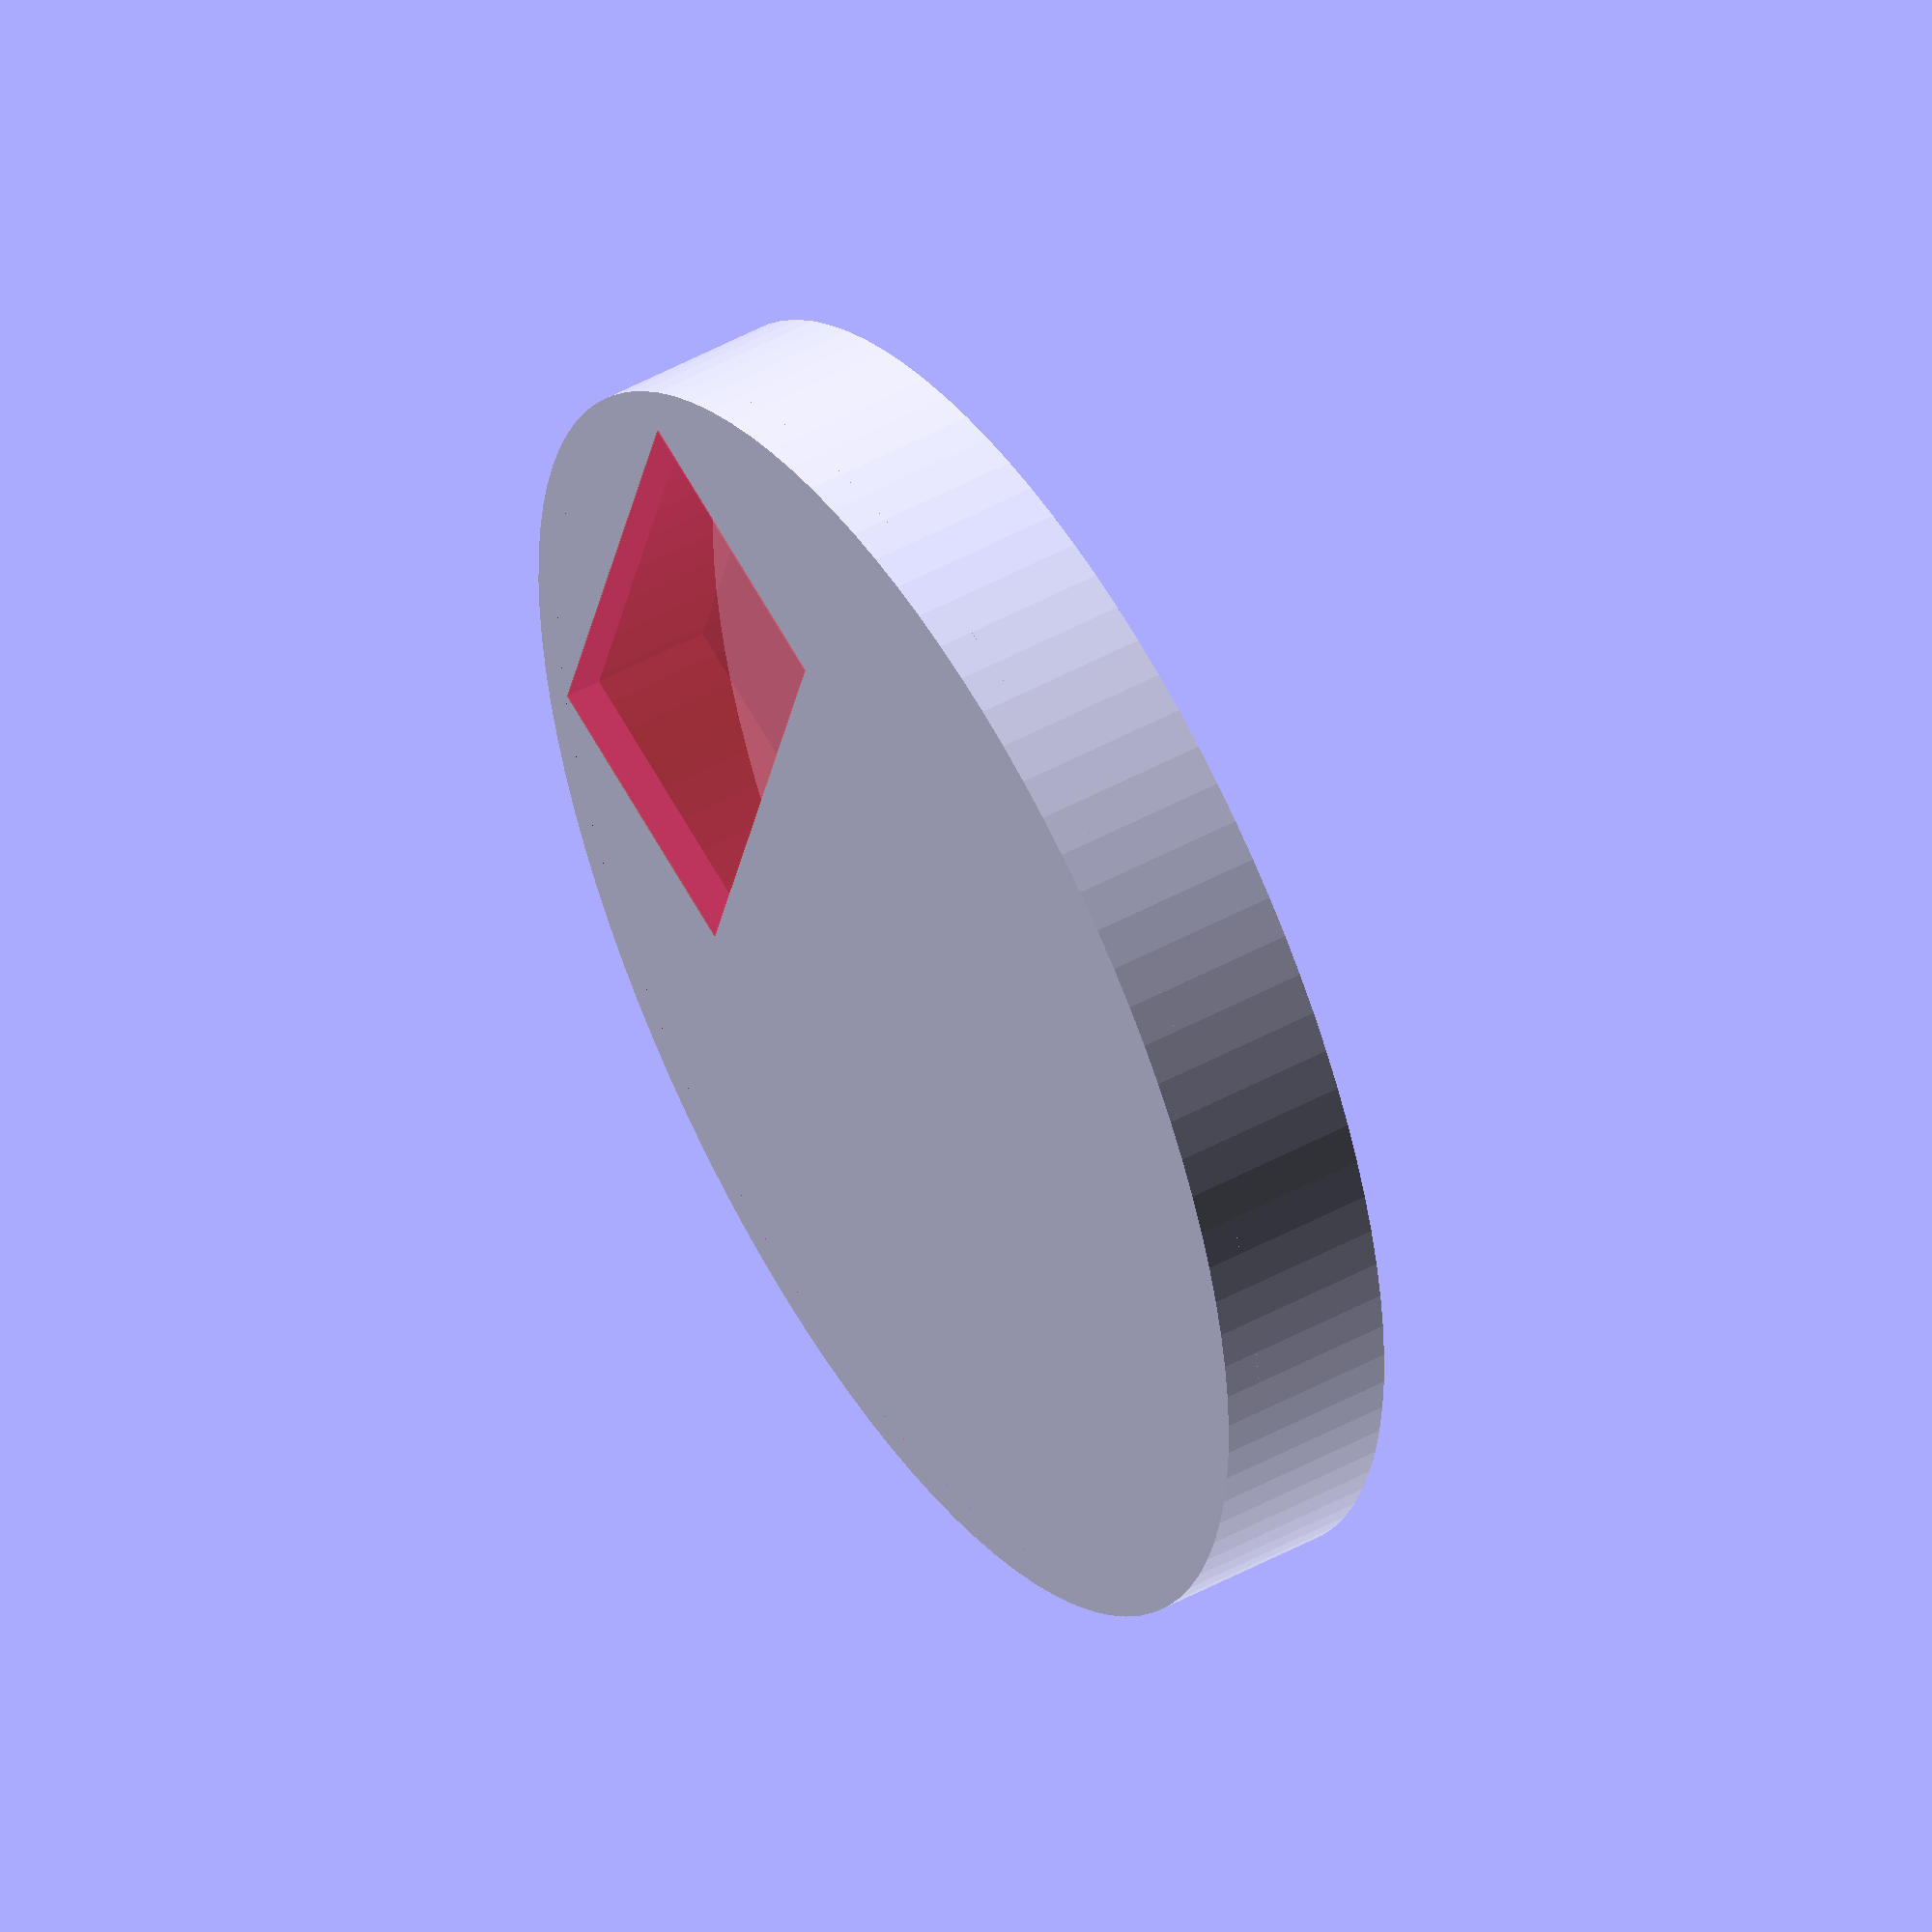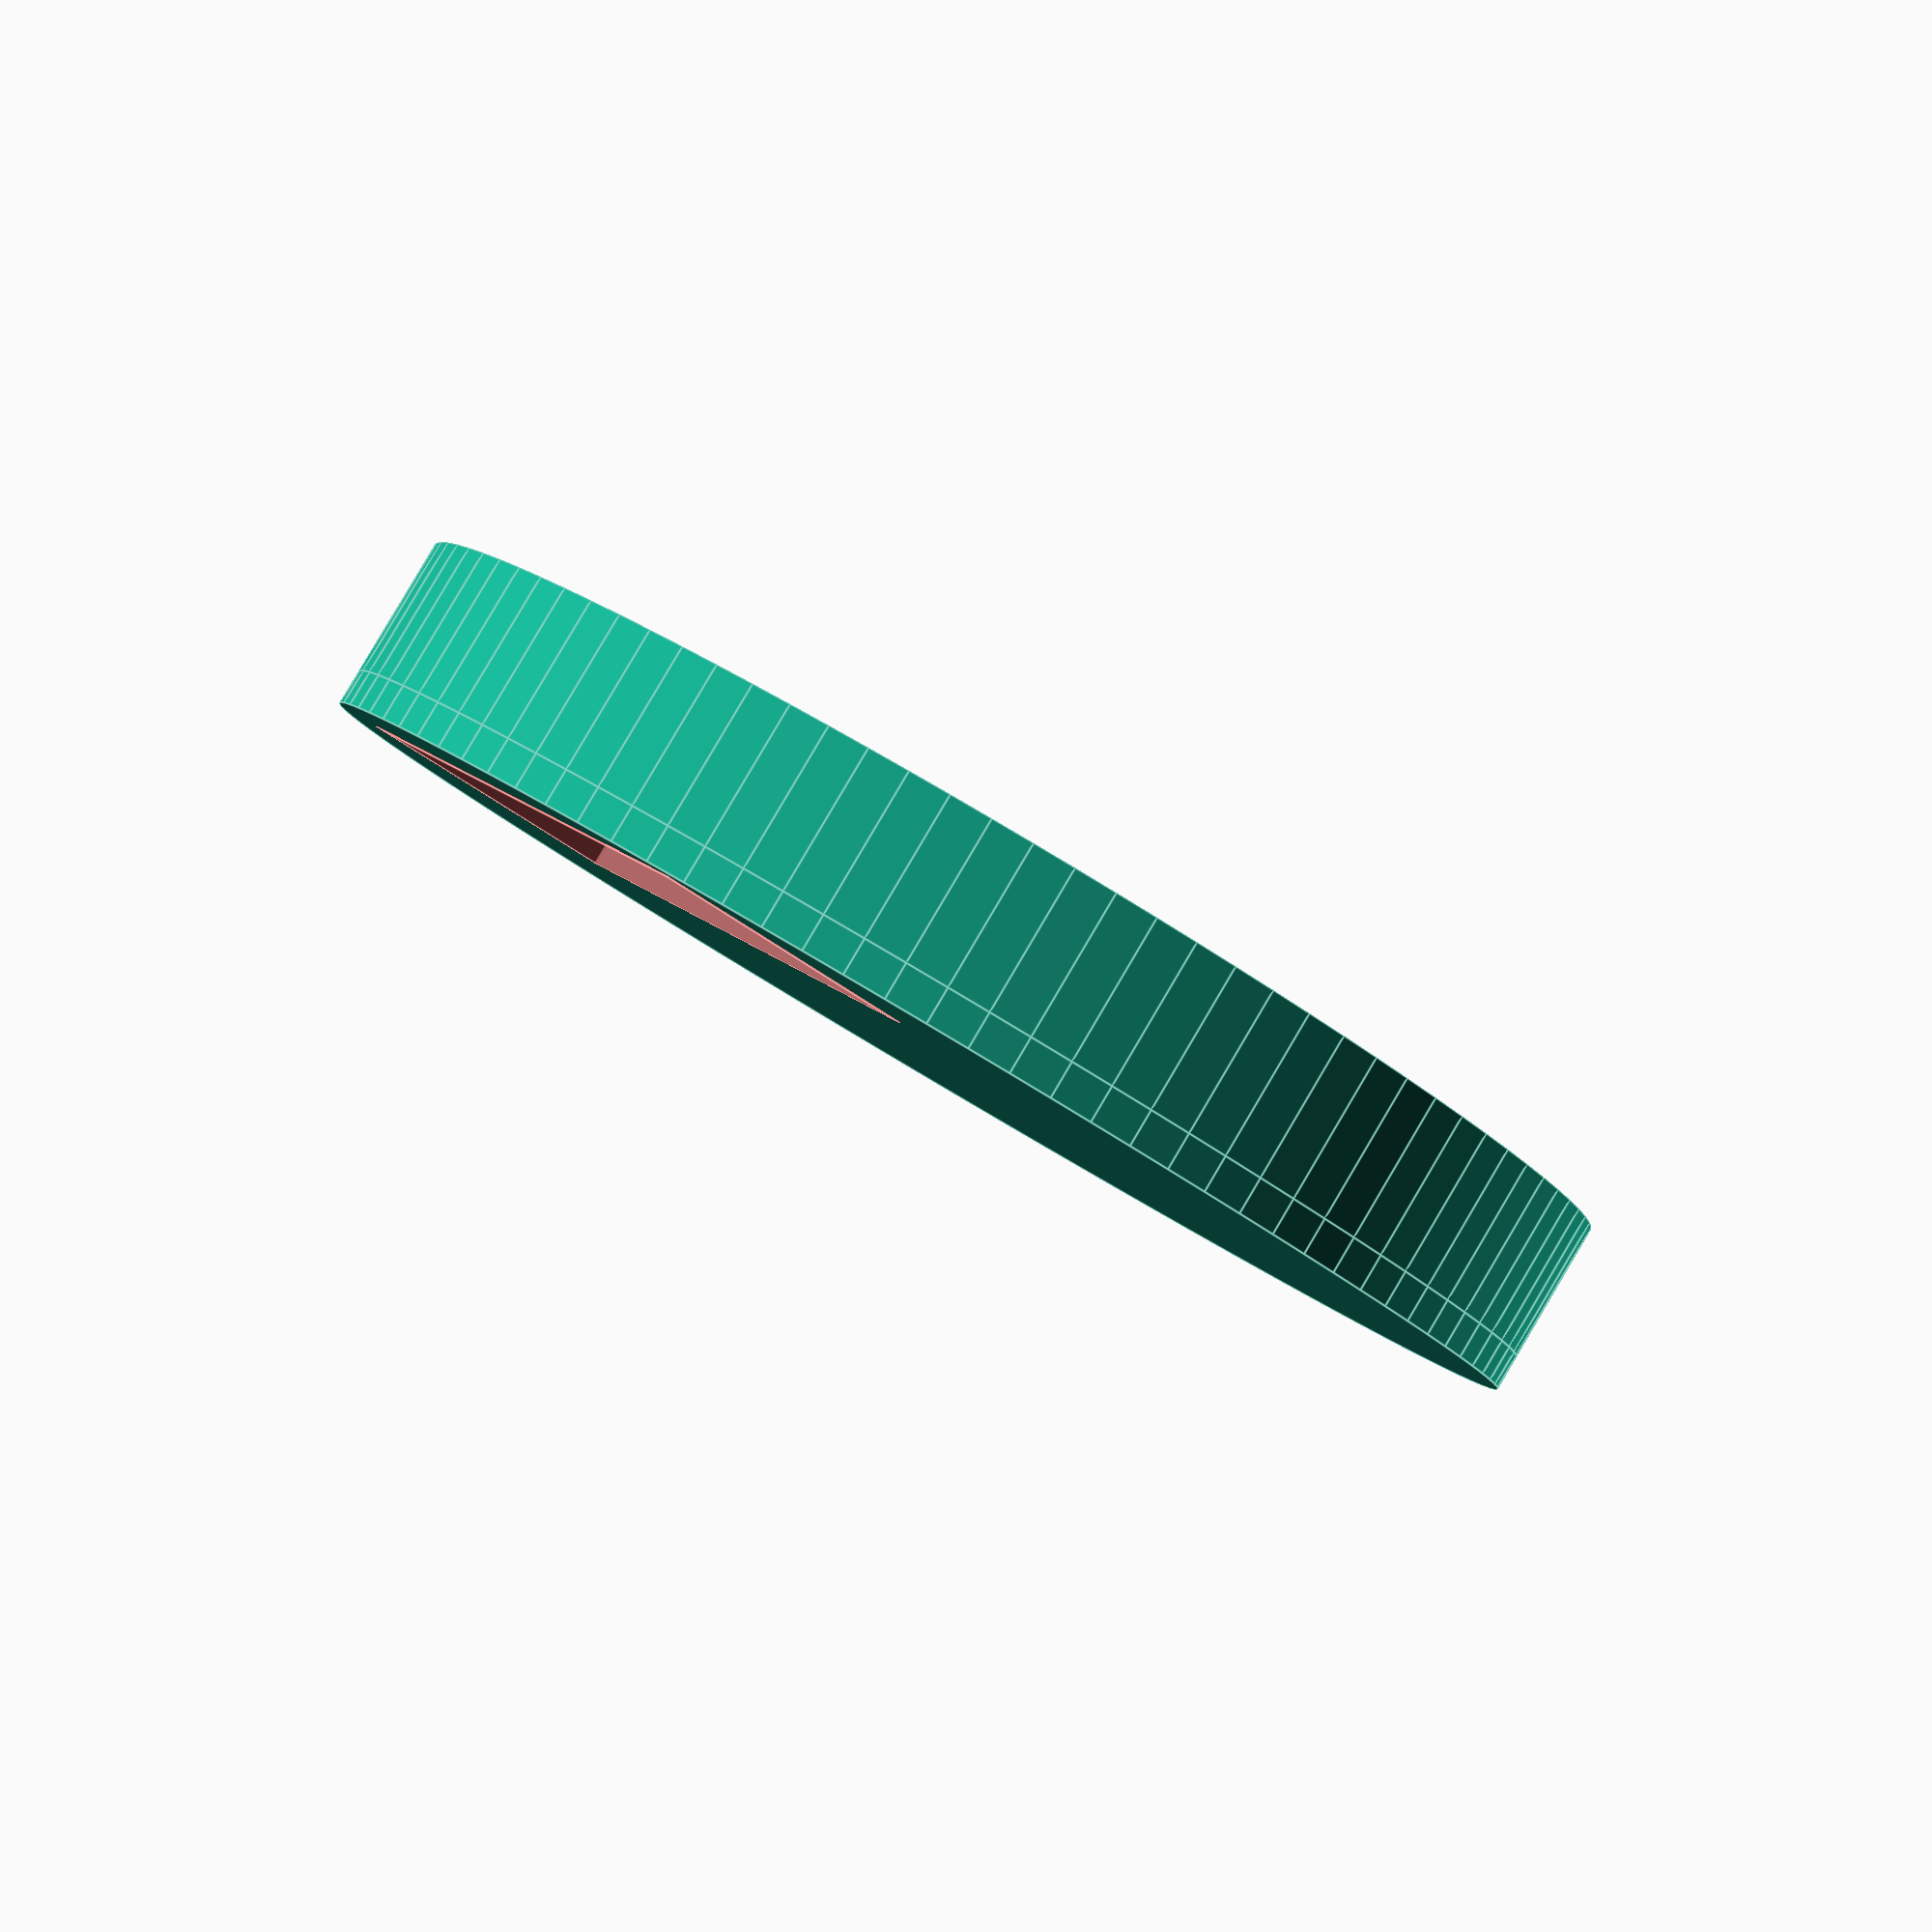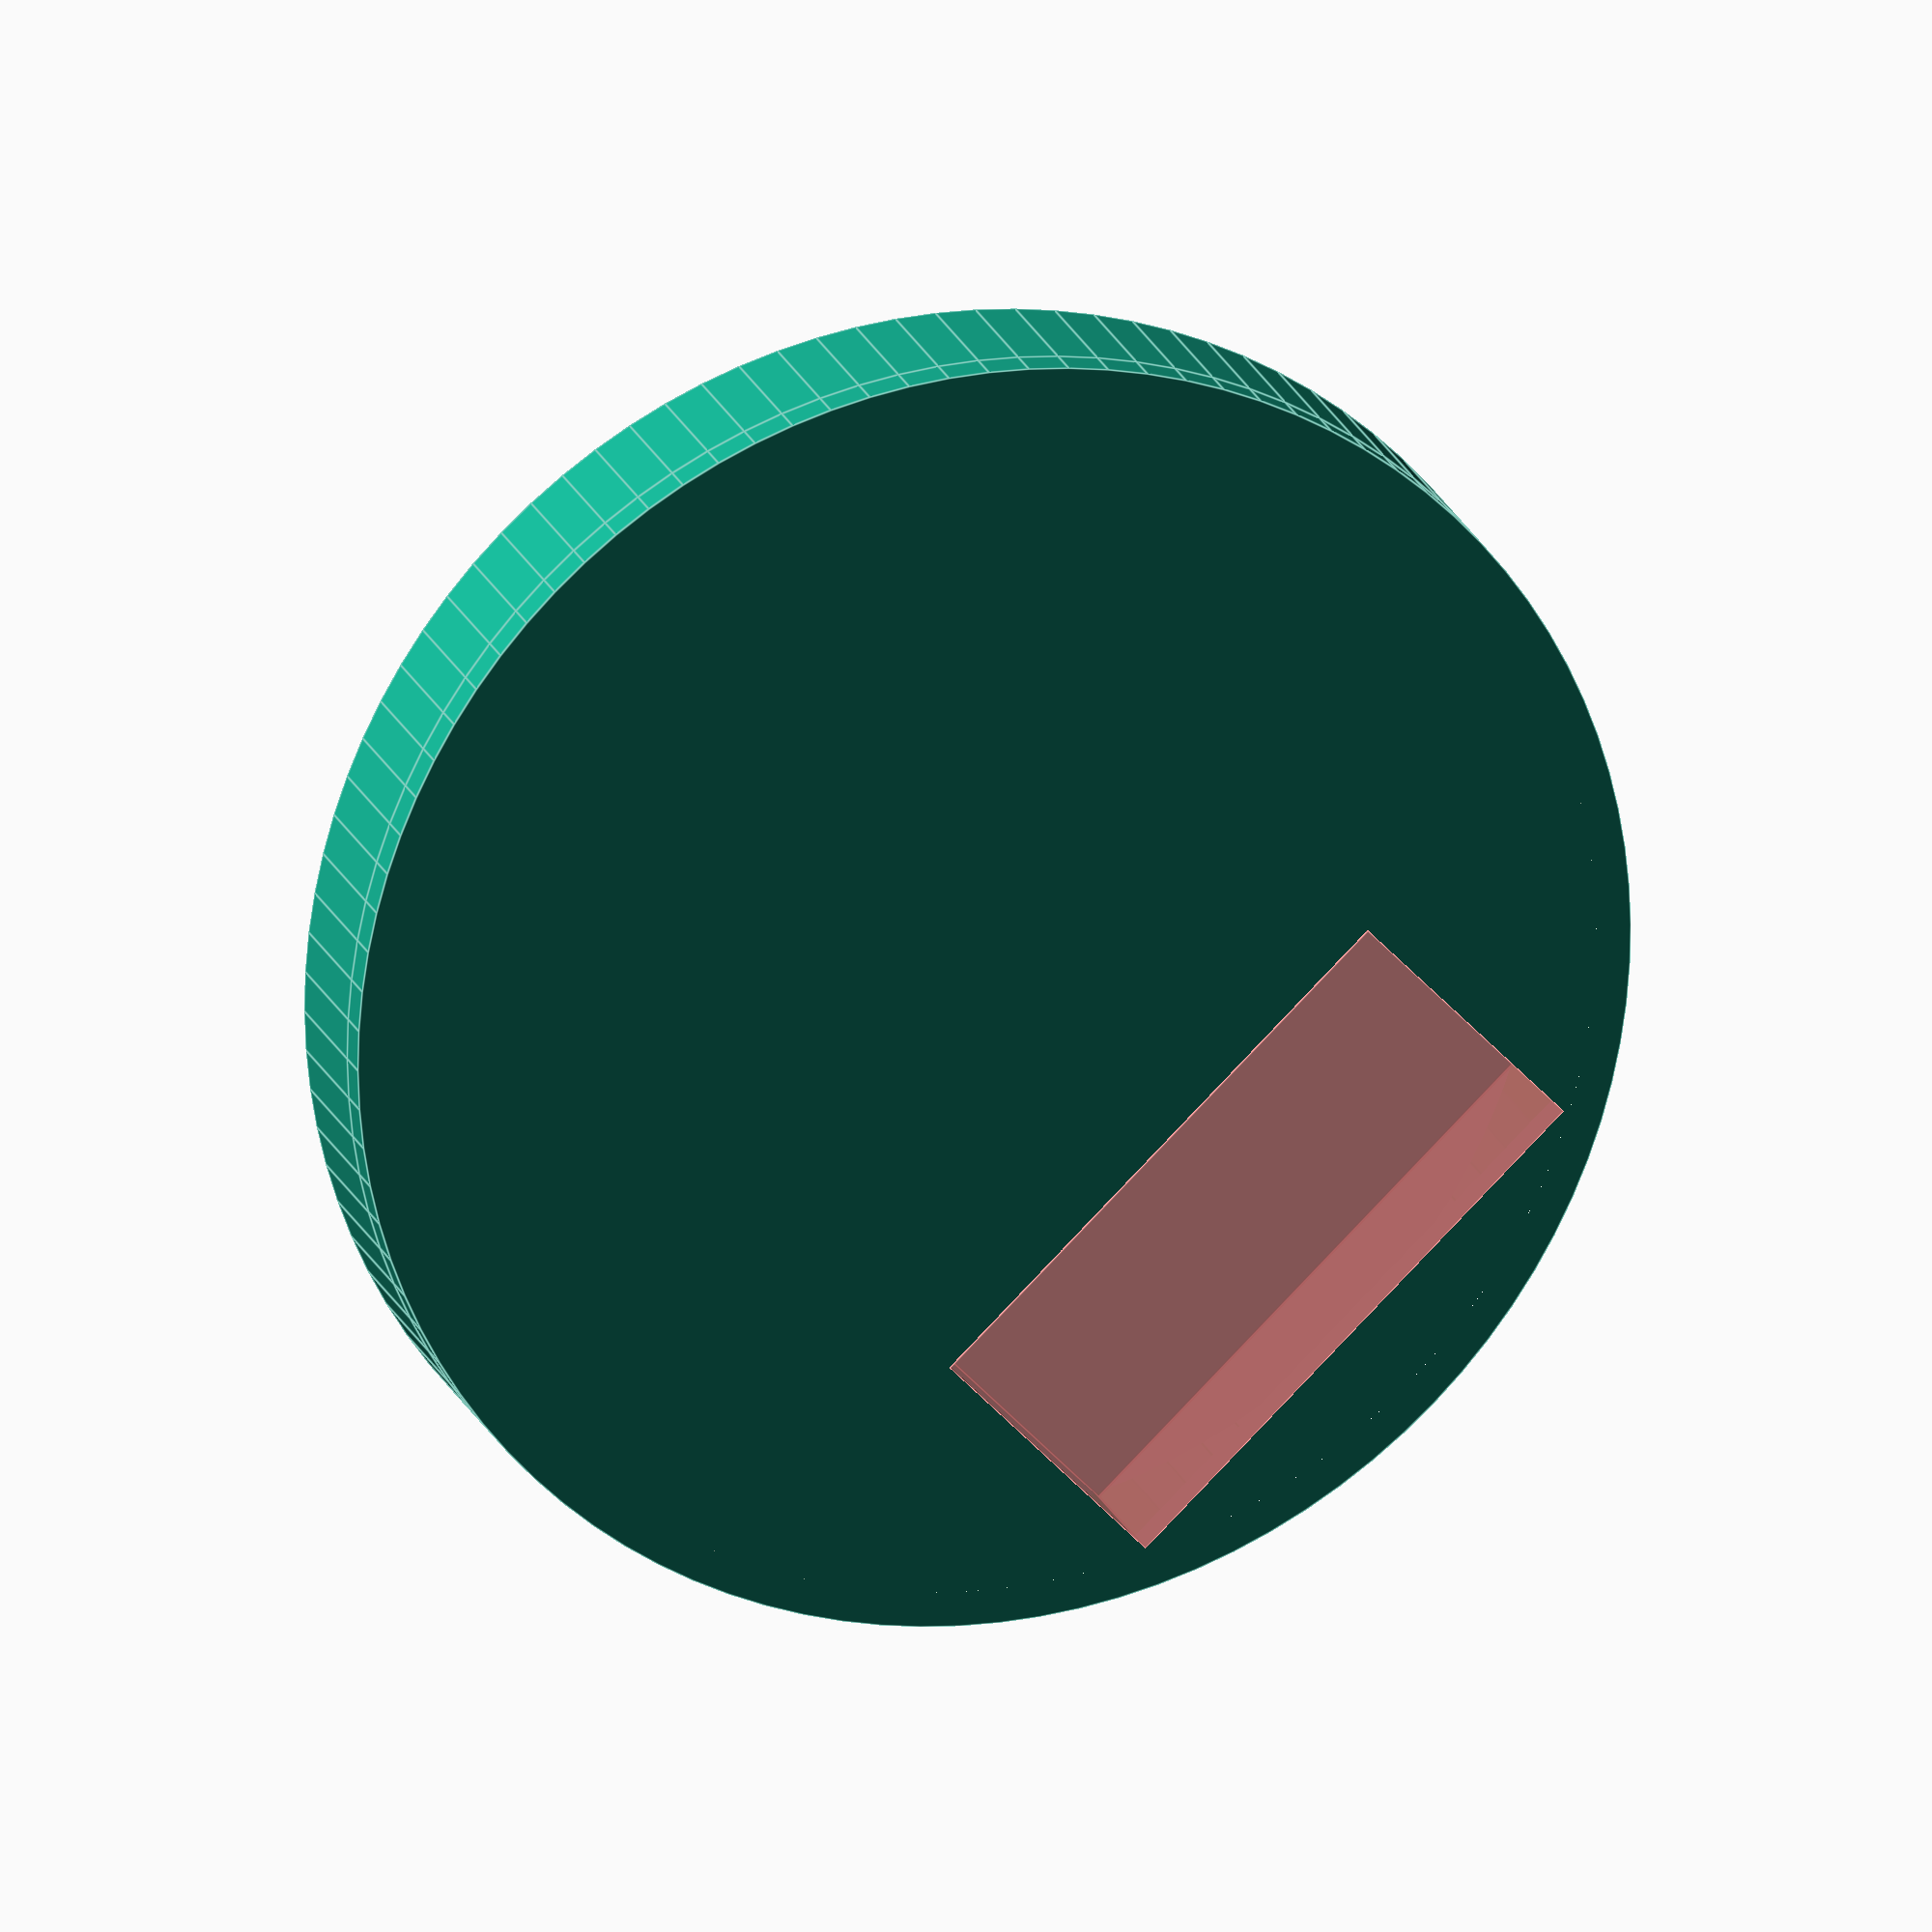
<openscad>

//Konstanten
//Hoehe der Grundflaeche
baseHeight = 3; //mm
edgeWidth = 3;

//Ausmase der Load Cell
xLoadCell = 55;
yLoadCell = 13;
zLoadCell = 8;

//Ausmase der Metallbuegel
xLCClamp = 15;
yLCClamp = 37;
zLCClamp = 6;

//Ausmase des Batteriefachs
xBattery = 50;
yBattery = 24.5;
zBattery = 13;

//Ausmase des hx711 Moduls
xHX711 = 33.5;
yHX711 = 20.5;
zHX711 = 3;

//Lasse 4 mm Platz zum Boden damit sich die Load Cell verbiegen kann
dist = 4;

module Base(diameter, height, $fn) {
    
    edgeHeight = height - baseHeight;
    
    //Grundflaeche
    cylinder(h=baseHeight,r=diameter/2,center=false);
    //Rand
    translate([0,0,baseHeight]){
        difference() {
            cylinder(h=edgeHeight,r=diameter/2,center=false);
            cylinder(h=edgeHeight*3,r=(diameter/2)-edgeWidth,center=true);
        }
    }
}

//alles was aus Metall ist
module LoadCell() {
    //linke Seite der Load Cell muss 47.5mm vom Mittelpunkt entfernt sein
    //damit das Loch genau im Mittelpunkt liegt
    translate([-47.5,-yLoadCell/2,baseHeight+dist]){
        cube(size=[xLoadCell,yLoadCell,zLoadCell], center=false);
    }
    //erster Metallhalter ist ca. 1mm dick ueber der Load Cell
    translate([-47.5,-yLCClamp/2,baseHeight+dist+zLoadCell-(zLCClamp-1)]){
        cube(size=[xLCClamp,yLCClamp,zLCClamp], center=false);
    }
    //zweiter Metallhalter ist ca. 1mm dick unter der Load Cell
    translate([-47.5+xLoadCell-xLCClamp,-yLCClamp/2,baseHeight+dist-1]){
        cube(size=[xLCClamp,yLCClamp,zLCClamp], center=false);
    }
}

module LoadCellMount(){
    //Halterung fuer ersten Metallhalter
    translate([-47.5,-yLCClamp/2,baseHeight]){
        cube(size=[xLCClamp,yLCClamp,dist+zLoadCell-(zLCClamp-1)], center=false);
    }
}

module Battery(posX, posY){
    translate([posX,posY,-0.1]){
        cube(size=[xBattery,yBattery,zBattery+0.1], center=false);
    }
}

module HX711(posX, posY){
    translate([posX,posY,baseHeight]){
        cube(size=[xHX711,yHX711,zHX711], center=false);
    }
}

//Freiheitsgrade
//Durchmesser in mm, Hoehe (mit Rand) in mm, Feinheit
#LoadCell();
LoadCellMount();
difference() {
    Base(110, 15, 100);
    #Battery(-25, -45);
}
#HX711(14, -15);




</openscad>
<views>
elev=310.7 azim=253.3 roll=238.8 proj=o view=solid
elev=93.6 azim=52.5 roll=329.4 proj=p view=edges
elev=159.9 azim=223.7 roll=17.2 proj=o view=edges
</views>
